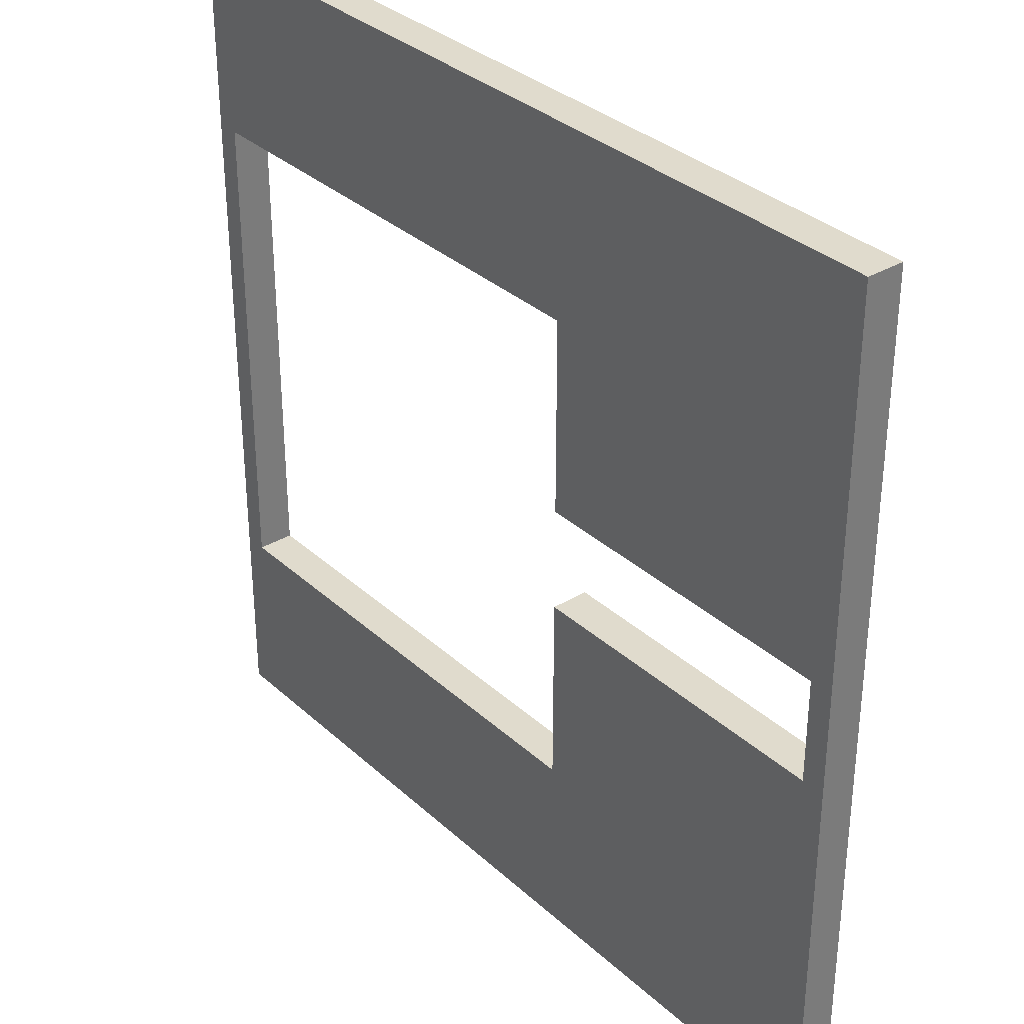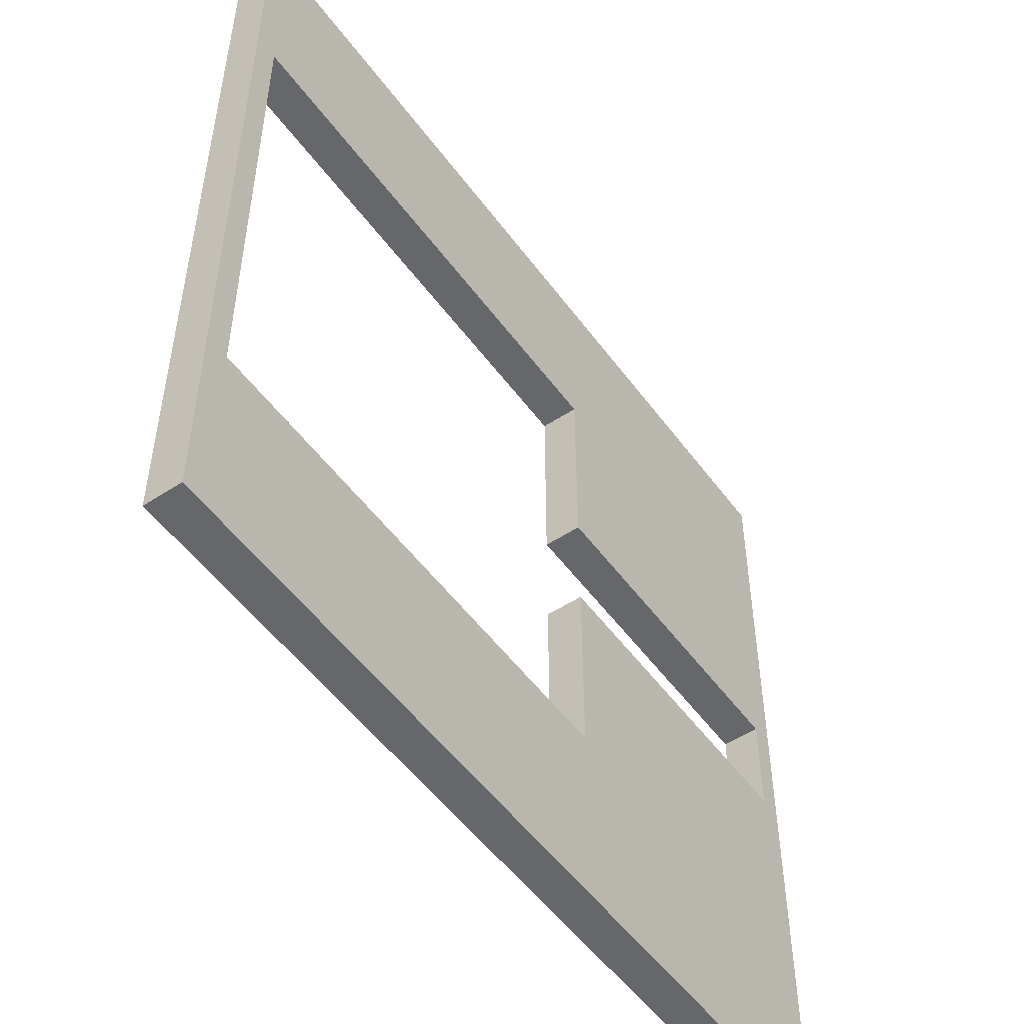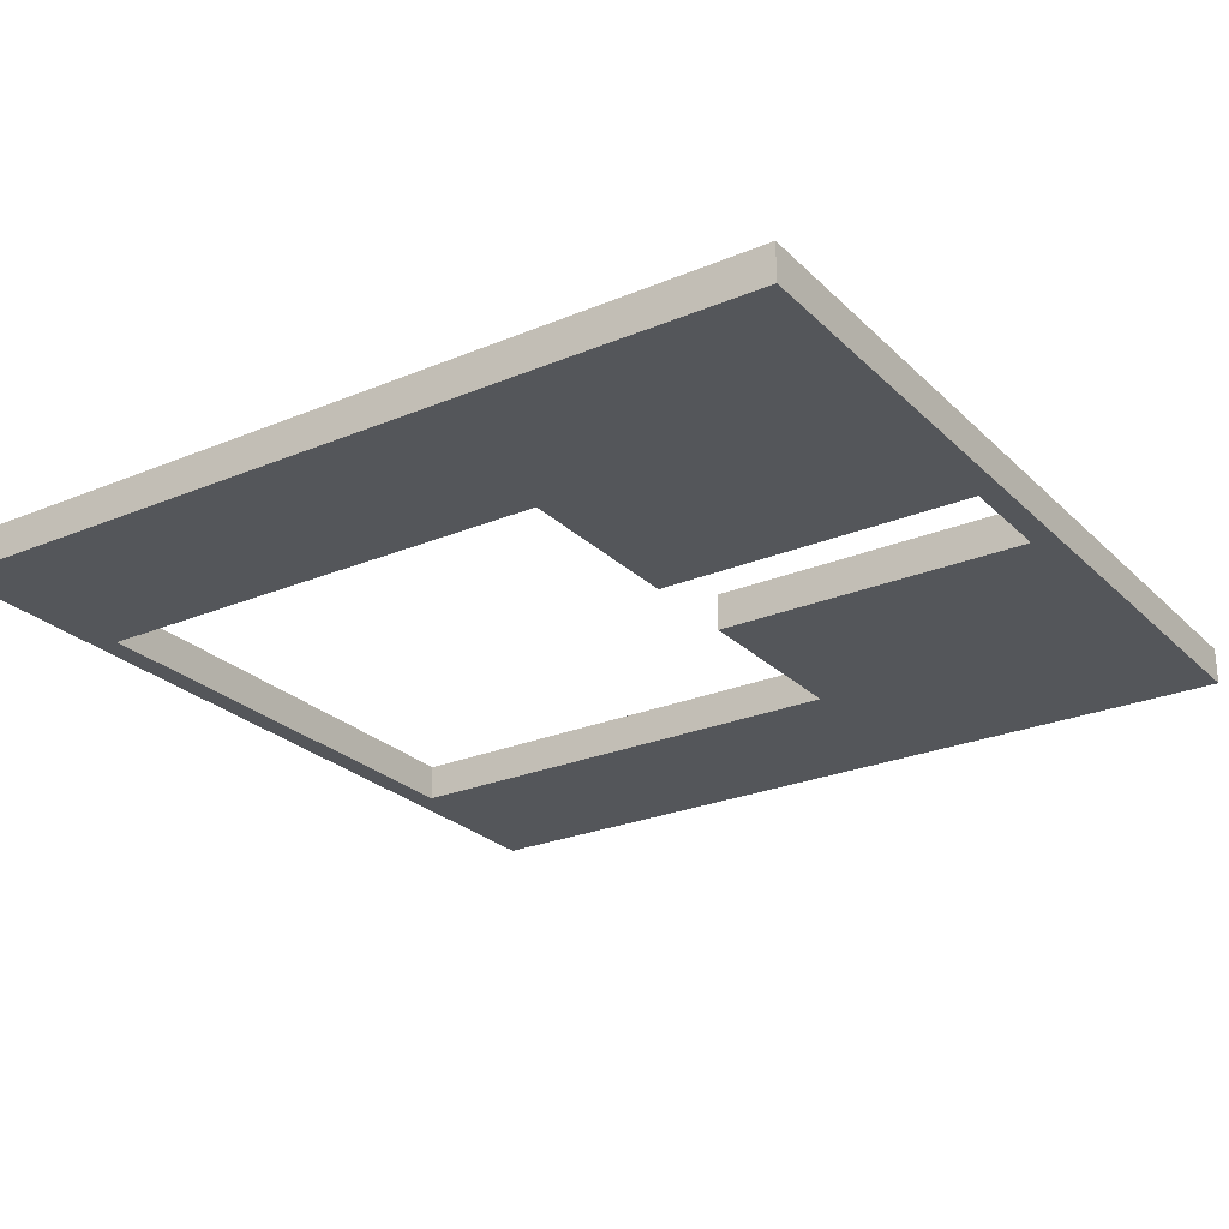
<metadata>
{"format":"obj","ext":"obj","renderer":"f3d","projection":"perspective","resolution":1024,"background":"white","views":[{"elev":33.3,"azim":-129.2,"up":"+Z"},{"elev":-52.1,"azim":125.3,"up":"+Z"},{"elev":-25.6,"azim":-146.2,"up":"+Y"}]}
</metadata>
<code>
o Stage4-B
v -12.8 0 12.8
v -12.8 0 -12.8
v -12.8 0.8 12.8
v -12.8 0.8 -12.8
v -12.8 1.1 12.8
v -12.8 1.1 -12.8
v -12.2 0.1 2.2
v -12.2 0.1 1.6
v -12.2 0.1 1.5
v -12.2 0.1 -1.6
v -12.2 0.1 -1.7
v -12.2 0.1 -2.2
v -12.2 0.8 2.2
v -12.2 0.8 1.6
v -12.2 0.8 1.5
v -12.2 0.8 -1.6
v -12.2 0.8 -1.7
v -12.2 0.8 -2.2
v -12.2 1 2.2
v -12.2 1 1.6
v -12.2 1 1.5
v -12.2 1 -1.6
v -12.2 1 -1.7
v -12.2 1 -2.2
v -3.2 0.1 2.2
v -3.2 0.1 1.6
v -3.2 0.1 -1.7
v -3.2 0.1 -2.2
v -3.2 0.8 2.2
v -3.2 0.8 1.6
v -3.2 0.8 -1.7
v -3.2 0.8 -2.2
v -3.2 1 2.2
v -3.2 1 1.6
v -3.2 1 -1.7
v -3.2 1 -2.2
v -2.6 0.1 7.9
v -2.6 0.1 7.4
v -2.6 0.1 7.3
v -2.6 0.1 1.6
v -2.6 0.1 -1.7
v -2.6 0.1 -7.3
v -2.6 0.1 -7.4
v -2.6 0.1 -7.9
v -2.6 0.8 7.9
v -2.6 0.8 7.4
v -2.6 0.8 7.3
v -2.6 0.8 1.6
v -2.6 0.8 -1.7
v -2.6 0.8 -7.3
v -2.6 0.8 -7.4
v -2.6 0.8 -7.9
v -2.6 1 7.9
v -2.6 1 7.4
v -2.6 1 7.3
v -2.6 1 1.6
v -2.6 1 -1.7
v -2.6 1 -7.3
v -2.6 1 -7.4
v -2.6 1 -7.9
v 12.1 0 7.3
v 12.1 0 -7.3
v 12.1 0.1 7.9
v 12.1 0.1 7.4
v 12.1 0.1 -7.4
v 12.1 0.1 -7.9
v 12.1 0.8 7.9
v 12.1 0.8 7.4
v 12.1 0.8 7.3
v 12.1 0.8 -7.3
v 12.1 0.8 -7.4
v 12.1 0.8 -7.9
v 12.1 1 7.9
v 12.1 1 7.4
v 12.1 1 -7.4
v 12.1 1 -7.9
v 12.1 1.1 7.3
v 12.1 1.1 -7.3
v 12.7 0.1 7.9
v 12.7 0.1 7.4
v 12.7 0.1 7.3
v 12.7 0.1 -7.3
v 12.7 0.1 -7.4
v 12.7 0.1 -7.9
v 12.7 0.8 7.9
v 12.7 0.8 7.4
v 12.7 0.8 7.3
v 12.7 0.8 -7.3
v 12.7 0.8 -7.4
v 12.7 0.8 -7.9
v 12.7 1 7.9
v 12.7 1 7.4
v 12.7 1 7.3
v 12.7 1 -7.3
v 12.7 1 -7.4
v 12.7 1 -7.9
v -12.7 0.1 2.2
v -12.7 0.1 1.6
v -12.7 0.1 1.5
v -12.7 0.1 -1.6
v -12.7 0.1 -1.7
v -12.7 0.1 -2.2
v -12.7 0.8 2.2
v -12.7 0.8 1.6
v -12.7 0.8 1.5
v -12.7 0.8 -1.6
v -12.7 0.8 -1.7
v -12.7 0.8 -2.2
v -12.7 1 2.2
v -12.7 1 1.6
v -12.7 1 1.5
v -12.7 1 -1.6
v -12.7 1 -1.7
v -12.7 1 -2.2
v -12.1 0 1.5
v -12.1 0 -1.6
v -12.1 0.1 2.2
v -12.1 0.1 1.6
v -12.1 0.1 -1.7
v -12.1 0.1 -2.2
v -12.1 0.8 2.2
v -12.1 0.8 1.6
v -12.1 0.8 1.5
v -12.1 0.8 -1.6
v -12.1 0.8 -1.7
v -12.1 0.8 -2.2
v -12.1 1 2.2
v -12.1 1 1.6
v -12.1 1 -1.7
v -12.1 1 -2.2
v -12.1 1.1 1.5
v -12.1 1.1 -1.6
v -3.1 0.1 7.9
v -3.1 0.1 7.4
v -3.1 0.1 7.3
v -3.1 0.1 1.6
v -3.1 0.1 -1.7
v -3.1 0.1 -7.3
v -3.1 0.1 -7.4
v -3.1 0.1 -7.9
v -3.1 0.8 7.9
v -3.1 0.8 7.4
v -3.1 0.8 7.3
v -3.1 0.8 1.6
v -3.1 0.8 -1.7
v -3.1 0.8 -7.3
v -3.1 0.8 -7.4
v -3.1 0.8 -7.9
v -3.1 1 7.9
v -3.1 1 7.4
v -3.1 1 7.3
v -3.1 1 1.6
v -3.1 1 -1.7
v -3.1 1 -7.3
v -3.1 1 -7.4
v -3.1 1 -7.9
v -2.5 0 7.3
v -2.5 0 1.5
v -2.5 0 -1.6
v -2.5 0 -7.3
v -2.5 0.1 7.9
v -2.5 0.1 7.4
v -2.5 0.1 -7.4
v -2.5 0.1 -7.9
v -2.5 0.8 7.9
v -2.5 0.8 7.4
v -2.5 0.8 7.3
v -2.5 0.8 1.5
v -2.5 0.8 -1.6
v -2.5 0.8 -7.3
v -2.5 0.8 -7.4
v -2.5 0.8 -7.9
v -2.5 1 7.9
v -2.5 1 7.4
v -2.5 1 -7.4
v -2.5 1 -7.9
v -2.5 1.1 7.3
v -2.5 1.1 1.5
v -2.5 1.1 -1.6
v -2.5 1.1 -7.3
v 12.2 0.1 7.9
v 12.2 0.1 7.4
v 12.2 0.1 7.3
v 12.2 0.1 -7.3
v 12.2 0.1 -7.4
v 12.2 0.1 -7.9
v 12.2 0.8 7.9
v 12.2 0.8 7.4
v 12.2 0.8 7.3
v 12.2 0.8 -7.3
v 12.2 0.8 -7.4
v 12.2 0.8 -7.9
v 12.2 1 7.9
v 12.2 1 7.4
v 12.2 1 7.3
v 12.2 1 -7.3
v 12.2 1 -7.4
v 12.2 1 -7.9
v 12.8 0 12.8
v 12.8 0 -12.8
v 12.8 0.8 12.8
v 12.8 0.8 -12.8
v 12.8 1.1 12.8
v 12.8 1.1 -12.8
v -12.8 0 12.8
v -12.8 0.8 12.8
v -12.8 1.1 12.8
v 12.8 0 12.8
v 12.8 0.8 12.8
v 12.8 1.1 12.8
v -3.1 0.1 7.4
v -3.1 0.8 7.4
v -3.1 1 7.4
v -2.6 0.1 7.4
v -2.6 0.8 7.4
v -2.6 1 7.4
v -2.5 0.1 7.4
v -2.5 0.8 7.4
v -2.5 1 7.4
v 12.1 0.1 7.4
v 12.1 0.8 7.4
v 12.1 1 7.4
v 12.2 0.1 7.4
v 12.2 0.8 7.4
v 12.2 1 7.4
v 12.7 0.1 7.4
v 12.7 0.8 7.4
v 12.7 1 7.4
v -12.7 0.1 1.6
v -12.7 0.8 1.6
v -12.7 1 1.6
v -12.2 0.1 1.6
v -12.2 0.8 1.6
v -12.2 1 1.6
v -12.1 0.1 1.6
v -12.1 0.8 1.6
v -12.1 1 1.6
v -3.2 0.1 1.6
v -3.2 0.8 1.6
v -3.2 1 1.6
v -3.1 0.1 1.6
v -3.1 0.8 1.6
v -3.1 1 1.6
v -2.6 0.1 1.6
v -2.6 0.8 1.6
v -2.6 1 1.6
v -12.7 0.1 -1.6
v -12.7 0.8 -1.6
v -12.7 1 -1.6
v -12.2 0.1 -1.6
v -12.2 0.8 -1.6
v -12.2 1 -1.6
v -12.1 0 -1.6
v -12.1 0.8 -1.6
v -12.1 1.1 -1.6
v -2.5 0 -1.6
v -2.5 0.8 -1.6
v -2.5 1.1 -1.6
v -12.7 0.1 -2.2
v -12.7 0.8 -2.2
v -12.7 1 -2.2
v -12.2 0.1 -2.2
v -12.2 0.8 -2.2
v -12.2 1 -2.2
v -12.1 0.1 -2.2
v -12.1 0.8 -2.2
v -12.1 1 -2.2
v -3.2 0.1 -2.2
v -3.2 0.8 -2.2
v -3.2 1 -2.2
v -3.1 0.1 -7.3
v -3.1 0.8 -7.3
v -3.1 1 -7.3
v -2.6 0.1 -7.3
v -2.6 0.8 -7.3
v -2.6 1 -7.3
v -2.5 0 -7.3
v -2.5 0.8 -7.3
v -2.5 1.1 -7.3
v 12.1 0 -7.3
v 12.1 0.8 -7.3
v 12.1 1.1 -7.3
v 12.2 0.1 -7.3
v 12.2 0.8 -7.3
v 12.2 1 -7.3
v 12.7 0.1 -7.3
v 12.7 0.8 -7.3
v 12.7 1 -7.3
v -3.1 0.1 -7.9
v -3.1 0.8 -7.9
v -3.1 1 -7.9
v -2.6 0.1 -7.9
v -2.6 0.8 -7.9
v -2.6 1 -7.9
v -2.5 0.1 -7.9
v -2.5 0.8 -7.9
v -2.5 1 -7.9
v 12.1 0.1 -7.9
v 12.1 0.8 -7.9
v 12.1 1 -7.9
v 12.2 0.1 -7.9
v 12.2 0.8 -7.9
v 12.2 1 -7.9
v 12.7 0.1 -7.9
v 12.7 0.8 -7.9
v 12.7 1 -7.9
v -3.1 0.1 7.9
v -3.1 0.8 7.9
v -3.1 1 7.9
v -2.6 0.1 7.9
v -2.6 0.8 7.9
v -2.6 1 7.9
v -2.5 0.1 7.9
v -2.5 0.8 7.9
v -2.5 1 7.9
v 12.1 0.1 7.9
v 12.1 0.8 7.9
v 12.1 1 7.9
v 12.2 0.1 7.9
v 12.2 0.8 7.9
v 12.2 1 7.9
v 12.7 0.1 7.9
v 12.7 0.8 7.9
v 12.7 1 7.9
v -3.1 0.1 7.3
v -3.1 0.8 7.3
v -3.1 1 7.3
v -2.6 0.1 7.3
v -2.6 0.8 7.3
v -2.6 1 7.3
v -2.5 0 7.3
v -2.5 0.8 7.3
v -2.5 1.1 7.3
v 12.1 0 7.3
v 12.1 0.8 7.3
v 12.1 1.1 7.3
v 12.2 0.1 7.3
v 12.2 0.8 7.3
v 12.2 1 7.3
v 12.7 0.1 7.3
v 12.7 0.8 7.3
v 12.7 1 7.3
v -12.7 0.1 2.2
v -12.7 0.8 2.2
v -12.7 1 2.2
v -12.2 0.1 2.2
v -12.2 0.8 2.2
v -12.2 1 2.2
v -12.1 0.1 2.2
v -12.1 0.8 2.2
v -12.1 1 2.2
v -3.2 0.1 2.2
v -3.2 0.8 2.2
v -3.2 1 2.2
v -12.7 0.1 1.5
v -12.7 0.8 1.5
v -12.7 1 1.5
v -12.2 0.1 1.5
v -12.2 0.8 1.5
v -12.2 1 1.5
v -12.1 0 1.5
v -12.1 0.8 1.5
v -12.1 1.1 1.5
v -2.5 0 1.5
v -2.5 0.8 1.5
v -2.5 1.1 1.5
v -12.7 0.1 -1.7
v -12.7 0.8 -1.7
v -12.7 1 -1.7
v -12.2 0.1 -1.7
v -12.2 0.8 -1.7
v -12.2 1 -1.7
v -12.1 0.1 -1.7
v -12.1 0.8 -1.7
v -12.1 1 -1.7
v -3.2 0.1 -1.7
v -3.2 0.8 -1.7
v -3.2 1 -1.7
v -3.1 0.1 -1.7
v -3.1 0.8 -1.7
v -3.1 1 -1.7
v -2.6 0.1 -1.7
v -2.6 0.8 -1.7
v -2.6 1 -1.7
v -3.1 0.1 -7.4
v -3.1 0.8 -7.4
v -3.1 1 -7.4
v -2.6 0.1 -7.4
v -2.6 0.8 -7.4
v -2.6 1 -7.4
v -2.5 0.1 -7.4
v -2.5 0.8 -7.4
v -2.5 1 -7.4
v 12.1 0.1 -7.4
v 12.1 0.8 -7.4
v 12.1 1 -7.4
v 12.2 0.1 -7.4
v 12.2 0.8 -7.4
v 12.2 1 -7.4
v 12.7 0.1 -7.4
v 12.7 0.8 -7.4
v 12.7 1 -7.4
v -12.8 0 -12.8
v -12.8 0.8 -12.8
v -12.8 1.1 -12.8
v 12.8 0 -12.8
v 12.8 0.8 -12.8
v 12.8 1.1 -12.8
v -12.8 0 12.8
v 12.8 0 12.8
v -2.5 0 7.3
v 12.1 0 7.3
v -12.1 0 1.5
v -2.5 0 1.5
v -12.1 0 -1.6
v -2.5 0 -1.6
v -2.5 0 -7.3
v 12.1 0 -7.3
v -12.8 0 -12.8
v 12.8 0 -12.8
v -3.1 1 7.9
v -2.6 1 7.9
v -2.5 1 7.9
v 12.1 1 7.9
v 12.2 1 7.9
v 12.7 1 7.9
v -3.1 1 7.4
v -2.6 1 7.4
v -2.5 1 7.4
v 12.1 1 7.4
v 12.2 1 7.4
v 12.7 1 7.4
v -3.1 1 7.3
v -2.6 1 7.3
v 12.2 1 7.3
v 12.7 1 7.3
v -12.7 1 2.2
v -12.2 1 2.2
v -12.1 1 2.2
v -3.2 1 2.2
v -12.7 1 1.6
v -12.2 1 1.6
v -12.1 1 1.6
v -3.2 1 1.6
v -3.1 1 1.6
v -2.6 1 1.6
v -12.7 1 1.5
v -12.2 1 1.5
v -12.7 1 -1.6
v -12.2 1 -1.6
v -12.7 1 -1.7
v -12.2 1 -1.7
v -12.1 1 -1.7
v -3.2 1 -1.7
v -3.1 1 -1.7
v -2.6 1 -1.7
v -12.7 1 -2.2
v -12.2 1 -2.2
v -12.1 1 -2.2
v -3.2 1 -2.2
v -3.1 1 -7.3
v -2.6 1 -7.3
v 12.2 1 -7.3
v 12.7 1 -7.3
v -3.1 1 -7.4
v -2.6 1 -7.4
v -2.5 1 -7.4
v 12.1 1 -7.4
v 12.2 1 -7.4
v 12.7 1 -7.4
v -3.1 1 -7.9
v -2.6 1 -7.9
v -2.5 1 -7.9
v 12.1 1 -7.9
v 12.2 1 -7.9
v 12.7 1 -7.9
v -3.1 0.1 7.9
v -2.6 0.1 7.9
v -2.5 0.1 7.9
v 12.1 0.1 7.9
v 12.2 0.1 7.9
v 12.7 0.1 7.9
v -3.1 0.1 7.4
v -2.6 0.1 7.4
v -2.5 0.1 7.4
v 12.1 0.1 7.4
v 12.2 0.1 7.4
v 12.7 0.1 7.4
v -3.1 0.1 7.3
v -2.6 0.1 7.3
v 12.2 0.1 7.3
v 12.7 0.1 7.3
v -12.7 0.1 2.2
v -12.2 0.1 2.2
v -12.1 0.1 2.2
v -3.2 0.1 2.2
v -12.7 0.1 1.6
v -12.2 0.1 1.6
v -12.1 0.1 1.6
v -3.2 0.1 1.6
v -3.1 0.1 1.6
v -2.6 0.1 1.6
v -12.7 0.1 1.5
v -12.2 0.1 1.5
v -12.7 0.1 -1.6
v -12.2 0.1 -1.6
v -12.7 0.1 -1.7
v -12.2 0.1 -1.7
v -12.1 0.1 -1.7
v -3.2 0.1 -1.7
v -3.1 0.1 -1.7
v -2.6 0.1 -1.7
v -12.7 0.1 -2.2
v -12.2 0.1 -2.2
v -12.1 0.1 -2.2
v -3.2 0.1 -2.2
v -3.1 0.1 -7.3
v -2.6 0.1 -7.3
v 12.2 0.1 -7.3
v 12.7 0.1 -7.3
v -3.1 0.1 -7.4
v -2.6 0.1 -7.4
v -2.5 0.1 -7.4
v 12.1 0.1 -7.4
v 12.2 0.1 -7.4
v 12.7 0.1 -7.4
v -3.1 0.1 -7.9
v -2.6 0.1 -7.9
v -2.5 0.1 -7.9
v 12.1 0.1 -7.9
v 12.2 0.1 -7.9
v 12.7 0.1 -7.9
v -12.8 1.1 12.8
v 12.8 1.1 12.8
v -2.5 1.1 7.3
v 12.1 1.1 7.3
v -12.1 1.1 1.5
v -2.5 1.1 1.5
v -12.1 1.1 -1.6
v -2.5 1.1 -1.6
v -2.5 1.1 -7.3
v 12.1 1.1 -7.3
v -12.8 1.1 -12.8
v 12.8 1.1 -12.8
f 3 2 1
f 4 2 3
f 5 4 3
f 6 4 5
f 13 8 7
f 14 8 13
f 15 10 9
f 16 10 15
f 17 12 11
f 18 12 17
f 19 14 13
f 20 14 19
f 21 16 15
f 22 16 21
f 23 18 17
f 24 18 23
f 29 26 25
f 30 26 29
f 31 28 27
f 32 28 31
f 33 30 29
f 34 30 33
f 35 32 31
f 36 32 35
f 45 38 37
f 46 38 45
f 47 40 39
f 48 40 47
f 49 42 41
f 50 42 49
f 51 44 43
f 52 44 51
f 53 46 45
f 54 46 53
f 55 48 47
f 56 48 55
f 57 50 49
f 58 50 57
f 59 52 51
f 60 52 59
f 67 64 63
f 68 64 67
f 69 62 61
f 70 62 69
f 71 66 65
f 72 66 71
f 73 68 67
f 74 68 73
f 75 72 71
f 76 72 75
f 77 70 69
f 78 70 77
f 85 80 79
f 86 80 85
f 87 82 81
f 88 82 87
f 89 84 83
f 90 84 89
f 91 86 85
f 92 86 91
f 93 88 87
f 94 88 93
f 95 90 89
f 96 90 95
f 97 98 103
f 103 98 104
f 99 100 105
f 105 100 106
f 101 102 107
f 107 102 108
f 103 104 109
f 109 104 110
f 105 106 111
f 111 106 112
f 107 108 113
f 113 108 114
f 117 118 121
f 121 118 122
f 115 116 123
f 123 116 124
f 119 120 125
f 125 120 126
f 121 122 127
f 127 122 128
f 125 126 129
f 129 126 130
f 123 124 131
f 131 124 132
f 133 134 141
f 141 134 142
f 135 136 143
f 143 136 144
f 137 138 145
f 145 138 146
f 139 140 147
f 147 140 148
f 141 142 149
f 149 142 150
f 143 144 151
f 151 144 152
f 145 146 153
f 153 146 154
f 147 148 155
f 155 148 156
f 161 162 165
f 165 162 166
f 157 158 167
f 167 158 168
f 159 160 169
f 169 160 170
f 163 164 171
f 171 164 172
f 165 166 173
f 173 166 174
f 171 172 175
f 175 172 176
f 167 168 177
f 177 168 178
f 169 170 179
f 179 170 180
f 181 182 187
f 187 182 188
f 183 184 189
f 189 184 190
f 185 186 191
f 191 186 192
f 187 188 193
f 193 188 194
f 189 190 195
f 195 190 196
f 191 192 197
f 197 192 198
f 199 200 201
f 201 200 202
f 201 202 203
f 203 202 204
f 208 206 205
f 209 207 206
f 209 206 208
f 210 207 209
f 214 212 211
f 215 213 212
f 215 212 214
f 216 213 215
f 220 218 217
f 221 219 218
f 221 218 220
f 222 219 221
f 226 224 223
f 227 225 224
f 227 224 226
f 228 225 227
f 232 230 229
f 233 231 230
f 233 230 232
f 234 231 233
f 238 236 235
f 239 237 236
f 239 236 238
f 240 237 239
f 244 242 241
f 245 243 242
f 245 242 244
f 246 243 245
f 250 248 247
f 251 249 248
f 251 248 250
f 252 249 251
f 256 254 253
f 257 255 254
f 257 254 256
f 258 255 257
f 262 260 259
f 263 261 260
f 263 260 262
f 264 261 263
f 268 266 265
f 269 267 266
f 269 266 268
f 270 267 269
f 274 272 271
f 275 273 272
f 275 272 274
f 276 273 275
f 280 278 277
f 281 279 278
f 281 278 280
f 282 279 281
f 286 284 283
f 287 285 284
f 287 284 286
f 288 285 287
f 292 290 289
f 293 291 290
f 293 290 292
f 294 291 293
f 298 296 295
f 299 297 296
f 299 296 298
f 300 297 299
f 304 302 301
f 305 303 302
f 305 302 304
f 306 303 305
f 307 308 310
f 308 309 311
f 310 308 311
f 311 309 312
f 313 314 316
f 314 315 317
f 316 314 317
f 317 315 318
f 319 320 322
f 320 321 323
f 322 320 323
f 323 321 324
f 325 326 328
f 326 327 329
f 328 326 329
f 329 327 330
f 331 332 334
f 332 333 335
f 334 332 335
f 335 333 336
f 337 338 340
f 338 339 341
f 340 338 341
f 341 339 342
f 343 344 346
f 344 345 347
f 346 344 347
f 347 345 348
f 349 350 352
f 350 351 353
f 352 350 353
f 353 351 354
f 355 356 358
f 356 357 359
f 358 356 359
f 359 357 360
f 361 362 364
f 362 363 365
f 364 362 365
f 365 363 366
f 367 368 370
f 368 369 371
f 370 368 371
f 371 369 372
f 373 374 376
f 374 375 377
f 376 374 377
f 377 375 378
f 379 380 382
f 380 381 383
f 382 380 383
f 383 381 384
f 385 386 388
f 386 387 389
f 388 386 389
f 389 387 390
f 391 392 394
f 392 393 395
f 394 392 395
f 395 393 396
f 397 398 400
f 398 399 401
f 400 398 401
f 401 399 402
f 403 404 406
f 404 405 407
f 406 404 407
f 407 405 408
f 411 410 409
f 412 410 411
f 413 411 409
f 414 411 413
f 415 413 409
f 417 416 415
f 418 410 412
f 419 417 415
f 419 418 417
f 419 415 409
f 420 410 418
f 420 418 419
f 427 422 421
f 428 422 427
f 429 424 423
f 430 424 429
f 431 426 425
f 432 426 431
f 441 438 437
f 442 438 441
f 443 440 439
f 444 440 443
f 445 434 433
f 446 434 445
f 449 448 447
f 450 448 449
f 457 452 451
f 458 452 457
f 459 454 453
f 460 454 459
f 461 456 455
f 462 456 461
f 463 436 435
f 464 436 463
f 471 466 465
f 472 466 471
f 473 468 467
f 474 468 473
f 475 470 469
f 476 470 475
f 477 478 483
f 483 478 484
f 479 480 485
f 485 480 486
f 481 482 487
f 487 482 488
f 493 494 497
f 497 494 498
f 495 496 499
f 499 496 500
f 489 490 501
f 501 490 502
f 503 504 505
f 505 504 506
f 507 508 513
f 513 508 514
f 509 510 515
f 515 510 516
f 511 512 517
f 517 512 518
f 491 492 519
f 519 492 520
f 521 522 527
f 527 522 528
f 523 524 529
f 529 524 530
f 525 526 531
f 531 526 532
f 533 534 535
f 535 534 536
f 533 535 537
f 537 535 538
f 533 537 539
f 539 540 541
f 536 534 542
f 539 541 543
f 541 542 543
f 533 539 543
f 542 534 544
f 543 542 544

</code>
